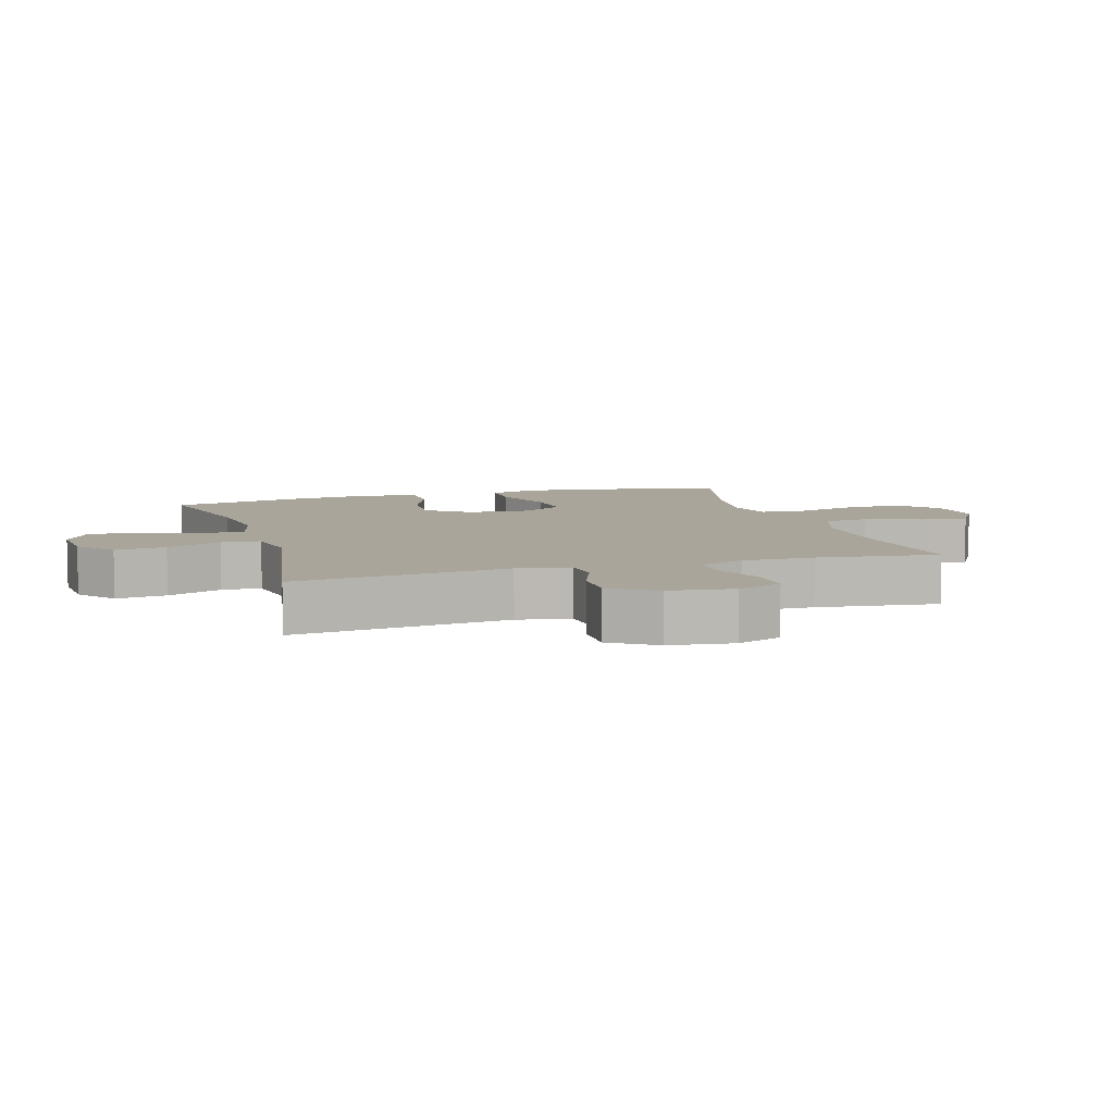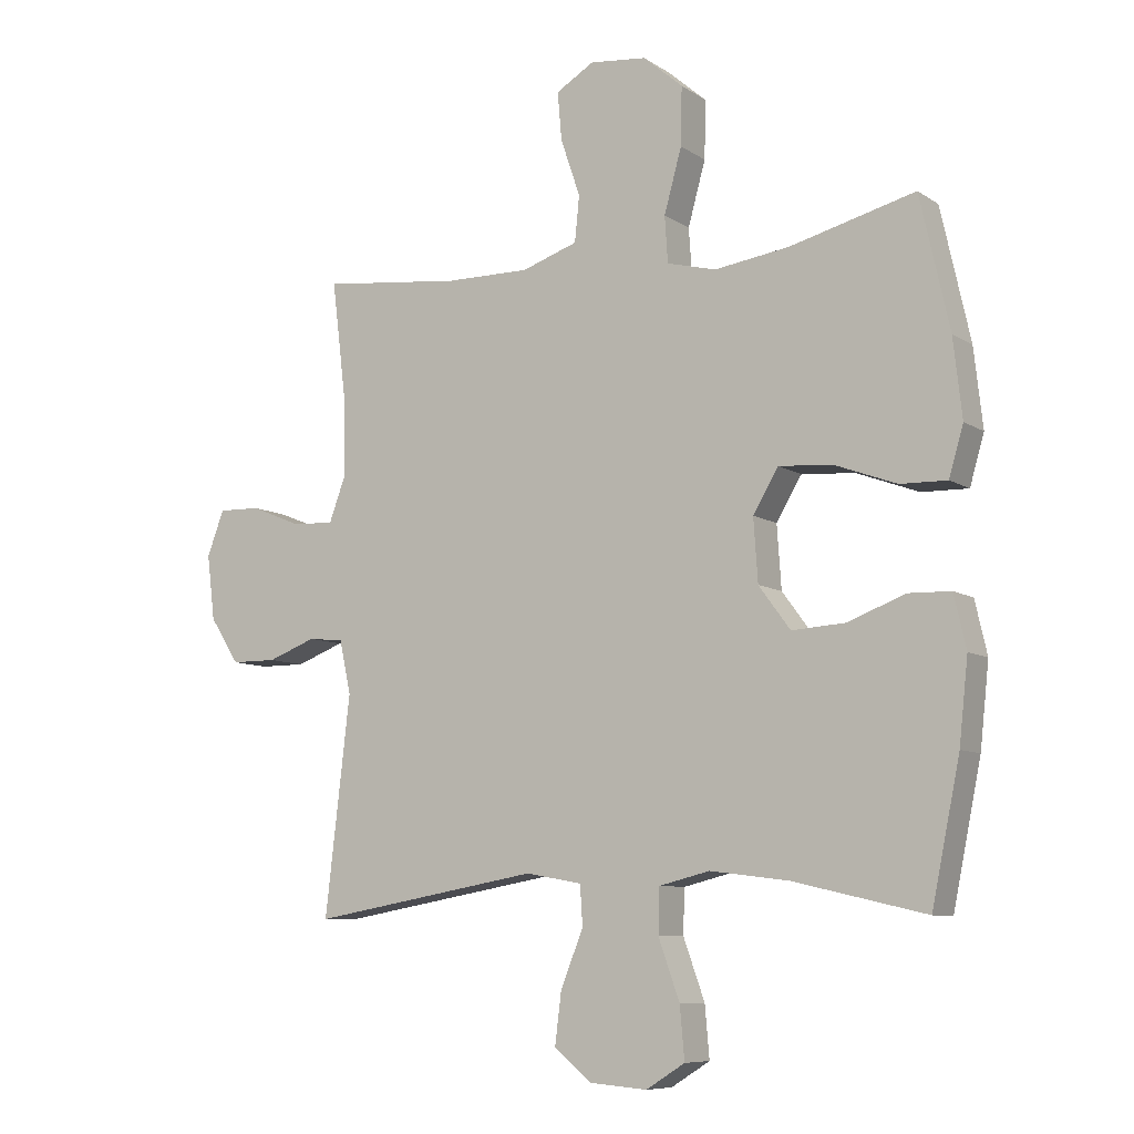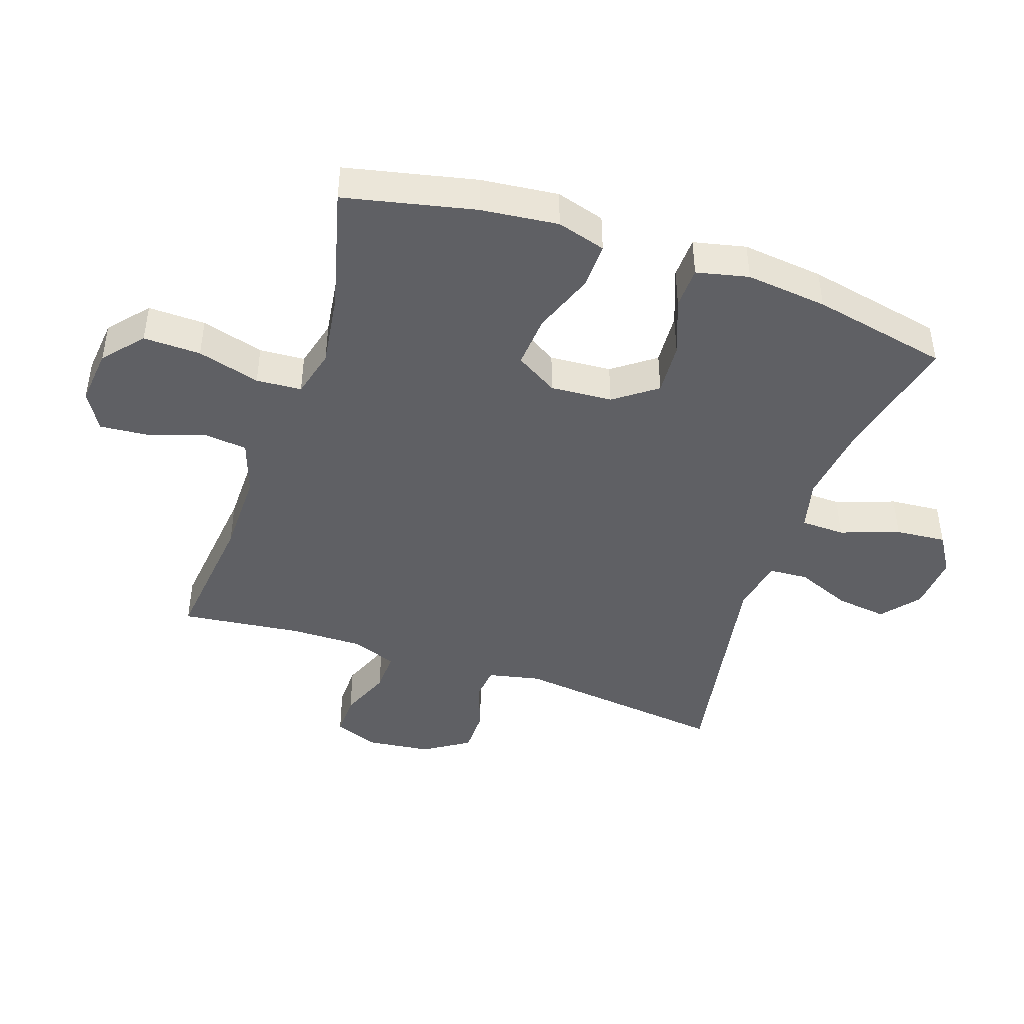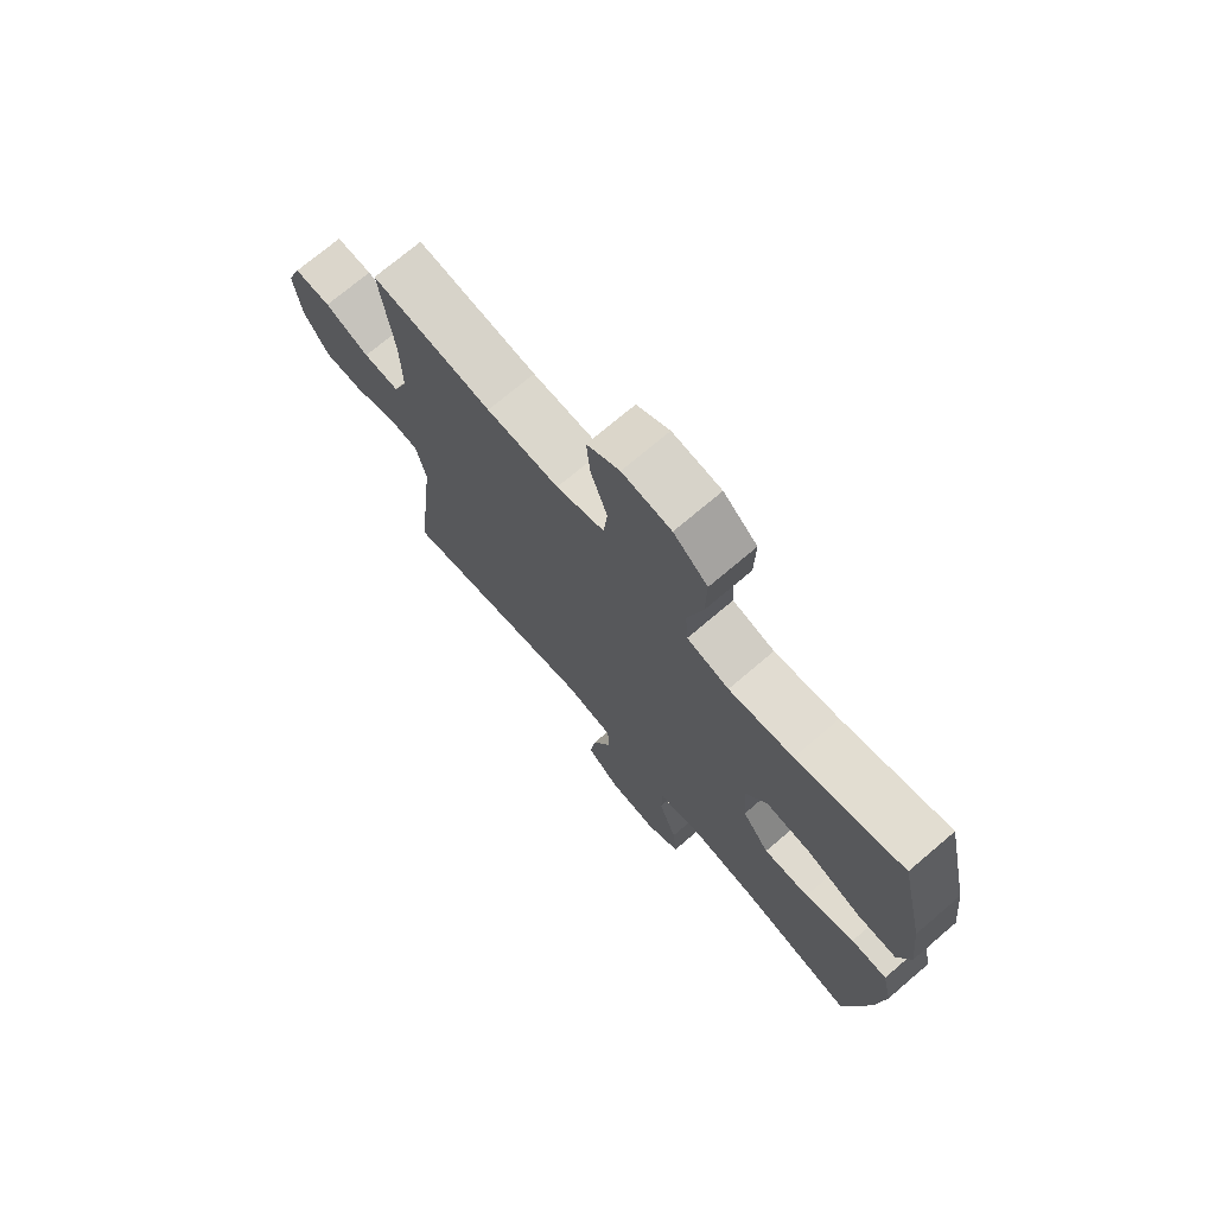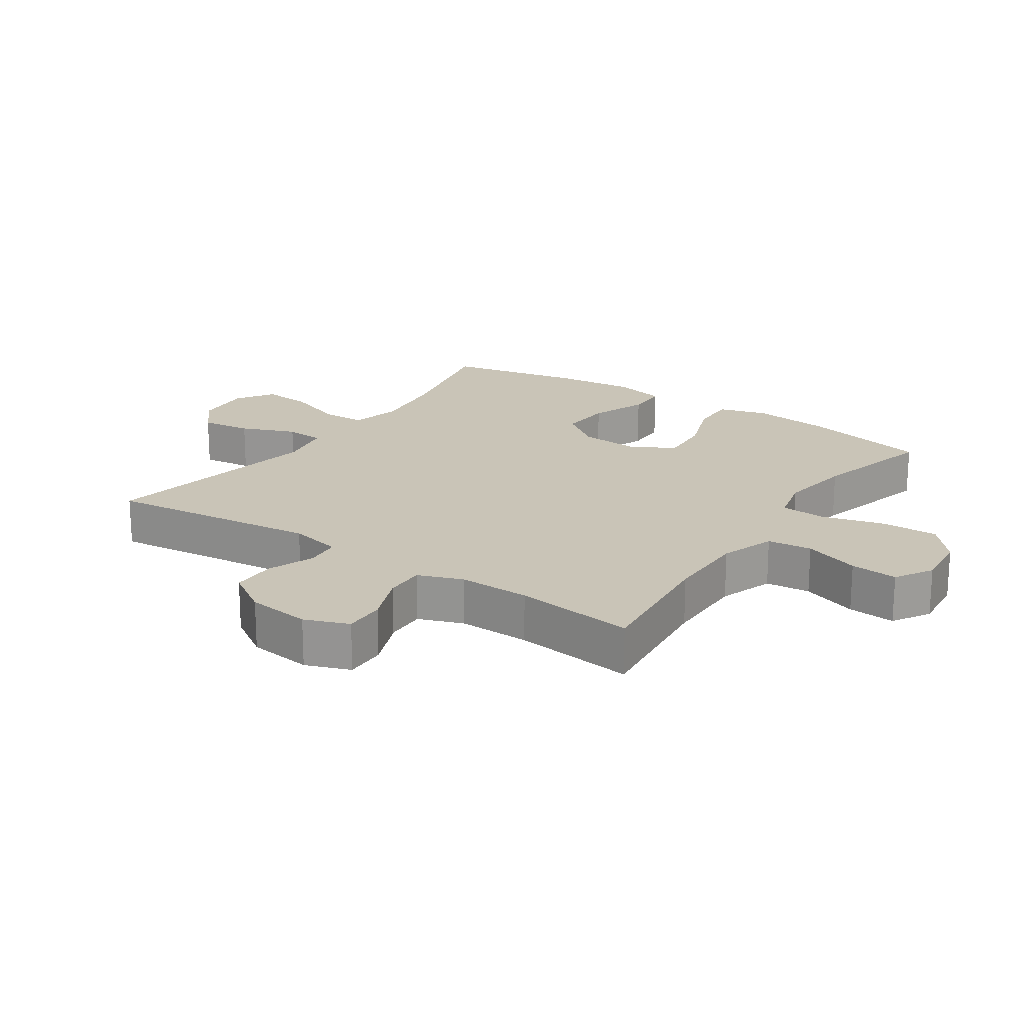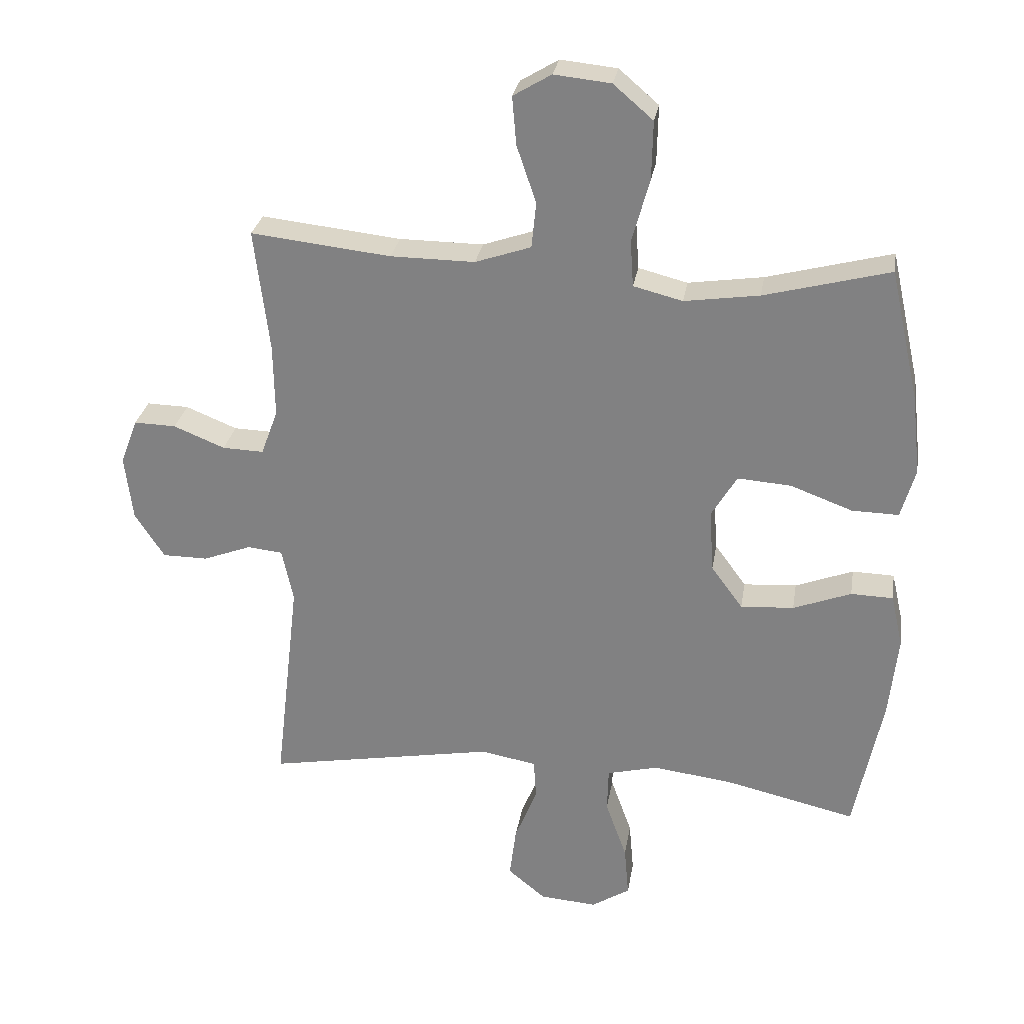
<metadata>
{"format":"obj","ext":"obj","renderer":"f3d","projection":"perspective","resolution":1024,"background":"white","views":[{"elev":7.6,"azim":-106.7,"up":"+Y"},{"elev":-8.3,"azim":30.9,"up":"+Z"},{"elev":-44.5,"azim":71.1,"up":"+Y"},{"elev":72.8,"azim":49.6,"up":"+Z"},{"elev":20.0,"azim":-55.8,"up":"+Y"},{"elev":28.0,"azim":9.2,"up":"+Z"}]}
</metadata>
<code>
o path6806
v 0.3241 0.0375 0.4379
v 0.2047 0.0375 0.4207
v 0.1265 0.0375 0.4405
v 0.1217 0.0375 0.5138
v 0.1496 0.0375 0.6148
v 0.1516 0.0375 0.7075
v 0.08842 0.0375 0.7617
v -0.002052 0.0375 0.771
v -0.0626 0.0375 0.7348
v -0.05599 0.0375 0.6578
v -0.025 0.0375 0.567
v -0.0324 0.0375 0.4946
v -0.1212 0.0375 0.4644
v -0.2553 0.0375 0.4653
v -0.4784 0.0375 0.4899
v -0.4545 0.0375 0.2943
v -0.4527 0.0375 0.1785
v -0.4797 0.0375 0.1058
v -0.5454 0.0375 0.108
v -0.6272 0.0375 0.1412
v -0.6943 0.0375 0.1428
v -0.7216 0.0375 0.07104
v -0.709 0.0375 -0.03247
v -0.662 0.0375 -0.1052
v -0.5896 0.0375 -0.1055
v -0.513 0.0375 -0.07655
v -0.4569 0.0375 -0.08228
v -0.4385 0.0375 -0.167
v -0.4784 0.0375 -0.5118
v -0.1132 0.0375 -0.4471
v -0.02419 0.0375 -0.4631
v -0.02014 0.0375 -0.5266
v -0.05606 0.0375 -0.6151
v -0.06641 0.0375 -0.6974
v -0.006588 0.0375 -0.7464
v 0.08422 0.0375 -0.7536
v 0.1459 0.0375 -0.715
v 0.1388 0.0375 -0.6332
v 0.1049 0.0375 -0.5386
v 0.1068 0.0375 -0.4679
v 0.1876 0.0375 -0.4479
v 0.3131 0.0375 -0.4634
v 0.5235 0.0375 -0.5118
v 0.5684 0.0375 -0.2918
v 0.5826 0.0375 -0.1607
v 0.5634 0.0375 -0.07638
v 0.4963 0.0375 -0.07451
v 0.4043 0.0375 -0.1094
v 0.3194 0.0375 -0.115
v 0.2691 0.0375 -0.0469
v 0.2623 0.0375 0.05293
v 0.3029 0.0375 0.1208
v 0.3881 0.0375 0.1146
v 0.4869 0.0375 0.07811
v 0.5614 0.0375 0.07651
v 0.5842 0.0375 0.1552
v 0.5703 0.0375 0.2797
v 0.5235 0.0375 0.4899
v 0.3241 -0.0375 0.4379
v 0.2047 -0.0375 0.4207
v 0.1265 -0.0375 0.4405
v 0.1217 -0.0375 0.5138
v 0.1496 -0.0375 0.6148
v 0.1516 -0.0375 0.7075
v 0.08842 -0.0375 0.7617
v -0.002052 -0.0375 0.771
v -0.0626 -0.0375 0.7348
v -0.05599 -0.0375 0.6578
v -0.025 -0.0375 0.567
v -0.0324 -0.0375 0.4946
v -0.1212 -0.0375 0.4644
v -0.2553 -0.0375 0.4653
v -0.4784 -0.0375 0.4899
v -0.4545 -0.0375 0.2943
v -0.4527 -0.0375 0.1785
v -0.4797 -0.0375 0.1058
v -0.5454 -0.0375 0.108
v -0.6272 -0.0375 0.1412
v -0.6943 -0.0375 0.1428
v -0.7216 -0.0375 0.07104
v -0.709 -0.0375 -0.03247
v -0.662 -0.0375 -0.1052
v -0.5896 -0.0375 -0.1055
v -0.513 -0.0375 -0.07655
v -0.4569 -0.0375 -0.08228
v -0.4385 -0.0375 -0.167
v -0.4784 -0.0375 -0.5118
v -0.1132 -0.0375 -0.4471
v -0.02419 -0.0375 -0.4631
v -0.02014 -0.0375 -0.5266
v -0.05606 -0.0375 -0.6151
v -0.06641 -0.0375 -0.6974
v -0.006588 -0.0375 -0.7464
v 0.08422 -0.0375 -0.7536
v 0.1459 -0.0375 -0.715
v 0.1388 -0.0375 -0.6332
v 0.1049 -0.0375 -0.5386
v 0.1068 -0.0375 -0.4679
v 0.1876 -0.0375 -0.4479
v 0.3131 -0.0375 -0.4634
v 0.5235 -0.0375 -0.5118
v 0.5684 -0.0375 -0.2918
v 0.5826 -0.0375 -0.1607
v 0.5634 -0.0375 -0.07638
v 0.4963 -0.0375 -0.07451
v 0.4043 -0.0375 -0.1094
v 0.3194 -0.0375 -0.115
v 0.2691 -0.0375 -0.0469
v 0.2623 -0.0375 0.05293
v 0.3029 -0.0375 0.1208
v 0.3881 -0.0375 0.1146
v 0.4869 -0.0375 0.07811
v 0.5614 -0.0375 0.07651
v 0.5842 -0.0375 0.1552
v 0.5703 -0.0375 0.2797
v 0.5235 -0.0375 0.4899
v 0.08842 0.0375 0.7617
v -0.002052 0.0375 0.771
v -0.0626 0.0375 0.7348
v -0.0626 0.0375 0.7348
v 0.1516 0.0375 0.7075
v -0.05599 0.0375 0.6578
v 0.1496 0.0375 0.6148
v -0.025 0.0375 0.567
v 0.1217 0.0375 0.5138
v -0.0324 0.0375 0.4946
v -0.0324 0.0375 0.4946
v 0.1265 0.0375 0.4405
v 0.1265 0.0375 0.4405
v -0.1212 0.0375 0.4644
v -0.2553 0.0375 0.4653
v -0.4784 0.0375 0.4899
v -0.4784 0.0375 0.4899
v 0.5235 0.0375 0.4899
v 0.5235 0.0375 0.4899
v 0.3241 0.0375 0.4379
v 0.2047 0.0375 0.4207
v -0.4545 0.0375 0.2943
v 0.5703 0.0375 0.2797
v -0.4527 0.0375 0.1785
v 0.5842 0.0375 0.1552
v -0.4797 0.0375 0.1058
v -0.4797 0.0375 0.1058
v 0.5614 0.0375 0.07651
v 0.5614 0.0375 0.07651
v 0.3029 0.0375 0.1208
v 0.3029 0.0375 0.1208
v 0.3881 0.0375 0.1146
v -0.6272 0.0375 0.1412
v -0.6943 0.0375 0.1428
v -0.6943 0.0375 0.1428
v -0.7216 0.0375 0.07104
v -0.5454 0.0375 0.108
v 0.2623 0.0375 0.05293
v 0.4869 0.0375 0.07811
v -0.709 0.0375 -0.03247
v 0.2691 0.0375 -0.0469
v -0.662 0.0375 -0.1052
v 0.3194 0.0375 -0.115
v 0.5634 0.0375 -0.07638
v 0.5634 0.0375 -0.07638
v 0.4963 0.0375 -0.07451
v 0.4043 0.0375 -0.1094
v 0.5826 0.0375 -0.1607
v -0.513 0.0375 -0.07655
v -0.4569 0.0375 -0.08228
v -0.4569 0.0375 -0.08228
v -0.5896 0.0375 -0.1055
v -0.4385 0.0375 -0.167
v 0.5684 0.0375 -0.2918
v 0.5235 0.0375 -0.5118
v 0.5235 0.0375 -0.5118
v 0.1876 0.0375 -0.4479
v 0.3131 0.0375 -0.4634
v -0.1132 0.0375 -0.4471
v -0.02419 0.0375 -0.4631
v -0.02419 0.0375 -0.4631
v 0.1068 0.0375 -0.4679
v 0.1068 0.0375 -0.4679
v -0.02014 0.0375 -0.5266
v 0.1049 0.0375 -0.5386
v -0.4784 0.0375 -0.5118
v -0.4784 0.0375 -0.5118
v -0.05606 0.0375 -0.6151
v 0.1388 0.0375 -0.6332
v -0.06641 0.0375 -0.6974
v 0.1459 0.0375 -0.715
v 0.1459 0.0375 -0.715
v -0.006588 0.0375 -0.7464
v 0.08422 0.0375 -0.7536
v 0.08842 -0.0375 0.7617
v -0.002052 -0.0375 0.771
v -0.0626 -0.0375 0.7348
v -0.0626 -0.0375 0.7348
v 0.1516 -0.0375 0.7075
v -0.05599 -0.0375 0.6578
v 0.1496 -0.0375 0.6148
v -0.025 -0.0375 0.567
v 0.1217 -0.0375 0.5138
v -0.0324 -0.0375 0.4946
v -0.0324 -0.0375 0.4946
v 0.1265 -0.0375 0.4405
v 0.1265 -0.0375 0.4405
v -0.1212 -0.0375 0.4644
v -0.2553 -0.0375 0.4653
v -0.4784 -0.0375 0.4899
v -0.4784 -0.0375 0.4899
v 0.5235 -0.0375 0.4899
v 0.5235 -0.0375 0.4899
v 0.3241 -0.0375 0.4379
v 0.2047 -0.0375 0.4207
v -0.4545 -0.0375 0.2943
v 0.5703 -0.0375 0.2797
v -0.4527 -0.0375 0.1785
v 0.5842 -0.0375 0.1552
v -0.4797 -0.0375 0.1058
v -0.4797 -0.0375 0.1058
v 0.5614 -0.0375 0.07651
v 0.5614 -0.0375 0.07651
v 0.3029 -0.0375 0.1208
v 0.3029 -0.0375 0.1208
v 0.3881 -0.0375 0.1146
v -0.6272 -0.0375 0.1412
v -0.6943 -0.0375 0.1428
v -0.6943 -0.0375 0.1428
v -0.7216 -0.0375 0.07104
v -0.5454 -0.0375 0.108
v 0.2623 -0.0375 0.05293
v 0.4869 -0.0375 0.07811
v -0.709 -0.0375 -0.03247
v 0.2691 -0.0375 -0.0469
v -0.662 -0.0375 -0.1052
v 0.3194 -0.0375 -0.115
v 0.5634 -0.0375 -0.07638
v 0.5634 -0.0375 -0.07638
v 0.4963 -0.0375 -0.07451
v 0.4043 -0.0375 -0.1094
v 0.5826 -0.0375 -0.1607
v -0.513 -0.0375 -0.07655
v -0.4569 -0.0375 -0.08228
v -0.4569 -0.0375 -0.08228
v -0.5896 -0.0375 -0.1055
v -0.4385 -0.0375 -0.167
v 0.5684 -0.0375 -0.2918
v 0.5235 -0.0375 -0.5118
v 0.5235 -0.0375 -0.5118
v 0.1876 -0.0375 -0.4479
v 0.3131 -0.0375 -0.4634
v -0.1132 -0.0375 -0.4471
v -0.02419 -0.0375 -0.4631
v -0.02419 -0.0375 -0.4631
v 0.1068 -0.0375 -0.4679
v 0.1068 -0.0375 -0.4679
v -0.02014 -0.0375 -0.5266
v 0.1049 -0.0375 -0.5386
v -0.4784 -0.0375 -0.5118
v -0.4784 -0.0375 -0.5118
v -0.05606 -0.0375 -0.6151
v 0.1388 -0.0375 -0.6332
v -0.06641 -0.0375 -0.6974
v 0.1459 -0.0375 -0.715
v 0.1459 -0.0375 -0.715
v -0.006588 -0.0375 -0.7464
v 0.08422 -0.0375 -0.7536
f 242 230 232
f 230 227 226
f 208 210 213
f 191 196 197
f 250 231 249
f 220 202 228
f 238 237 244
f 228 214 240
f 255 258 259
f 227 223 226
f 244 237 248
f 193 196 192
f 226 223 224
f 243 231 240
f 248 237 233
f 205 214 204
f 210 211 220
f 229 215 222
f 240 214 216
f 258 255 254
f 218 215 229
f 220 211 202
f 234 236 238
f 240 216 239
f 199 198 200
f 263 259 258
f 222 210 220
f 210 222 213
f 199 200 202
f 204 202 200
f 231 228 240
f 192 196 191
f 261 259 264
f 244 248 245
f 237 238 236
f 249 231 243
f 248 233 247
f 252 254 255
f 213 222 215
f 212 205 206
f 195 191 197
f 228 204 214
f 252 231 250
f 214 205 212
f 228 202 204
f 264 259 263
f 197 198 199
f 247 231 252
f 247 233 231
f 249 243 256
f 216 227 239
f 198 197 196
f 239 227 242
f 242 227 230
f 252 250 254
f 263 258 260
f 7 8 66 65
f 8 120 194 66
f 6 7 65 64
f 9 10 68 67
f 5 6 64 63
f 10 11 69 68
f 4 5 63 62
f 11 127 201 69
f 129 4 62 203
f 12 13 71 70
f 14 133 207 72
f 135 1 59 209
f 13 14 72 71
f 2 3 61 60
f 1 2 60 59
f 15 16 74 73
f 57 58 116 115
f 16 17 75 74
f 56 57 115 114
f 17 143 217 75
f 145 56 114 219
f 147 53 111 221
f 20 151 225 78
f 21 22 80 79
f 19 20 78 77
f 51 52 110 109
f 54 55 113 112
f 53 54 112 111
f 18 19 77 76
f 22 23 81 80
f 50 51 109 108
f 23 24 82 81
f 49 50 108 107
f 161 47 105 235
f 47 48 106 105
f 45 46 104 103
f 26 167 241 84
f 25 26 84 83
f 24 25 83 82
f 27 28 86 85
f 48 49 107 106
f 44 45 103 102
f 172 44 102 246
f 41 42 100 99
f 30 177 251 88
f 179 41 99 253
f 31 32 90 89
f 39 40 98 97
f 183 30 88 257
f 28 29 87 86
f 42 43 101 100
f 32 33 91 90
f 38 39 97 96
f 33 34 92 91
f 188 38 96 262
f 34 35 93 92
f 36 37 95 94
f 35 36 94 93
f 168 158 156
f 156 152 153
f 134 139 136
f 117 123 122
f 176 175 157
f 146 154 128
f 164 170 163
f 154 166 140
f 181 185 184
f 153 152 149
f 170 174 163
f 119 118 122
f 152 150 149
f 169 166 157
f 174 159 163
f 131 130 140
f 136 146 137
f 155 148 141
f 166 142 140
f 184 180 181
f 144 155 141
f 146 128 137
f 160 164 162
f 166 165 142
f 125 126 124
f 189 184 185
f 148 146 136
f 136 139 148
f 125 128 126
f 130 126 128
f 157 166 154
f 118 117 122
f 187 190 185
f 170 171 174
f 163 162 164
f 175 169 157
f 174 173 159
f 178 181 180
f 139 141 148
f 138 132 131
f 121 123 117
f 154 140 130
f 178 176 157
f 140 138 131
f 154 130 128
f 190 189 185
f 123 125 124
f 173 178 157
f 173 157 159
f 175 182 169
f 142 165 153
f 124 122 123
f 165 168 153
f 168 156 153
f 178 180 176
f 189 186 184

</code>
